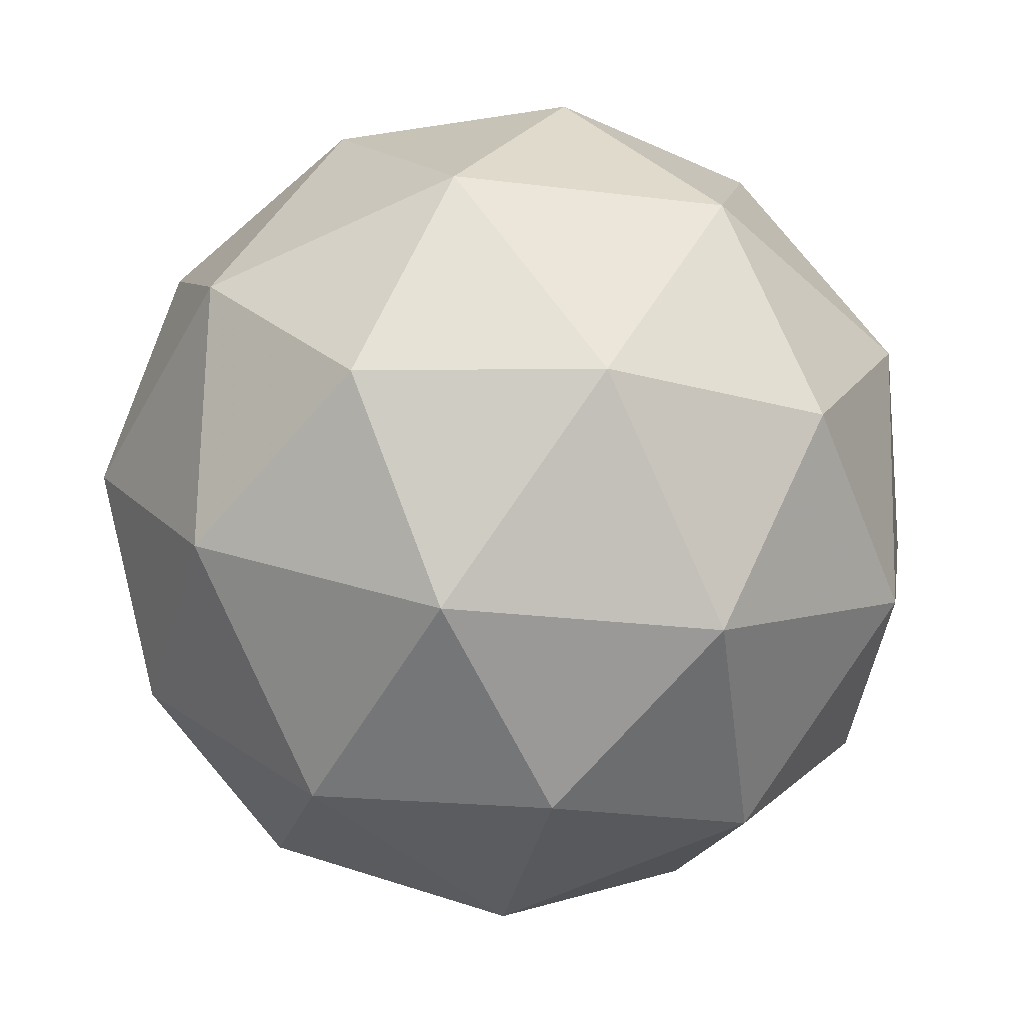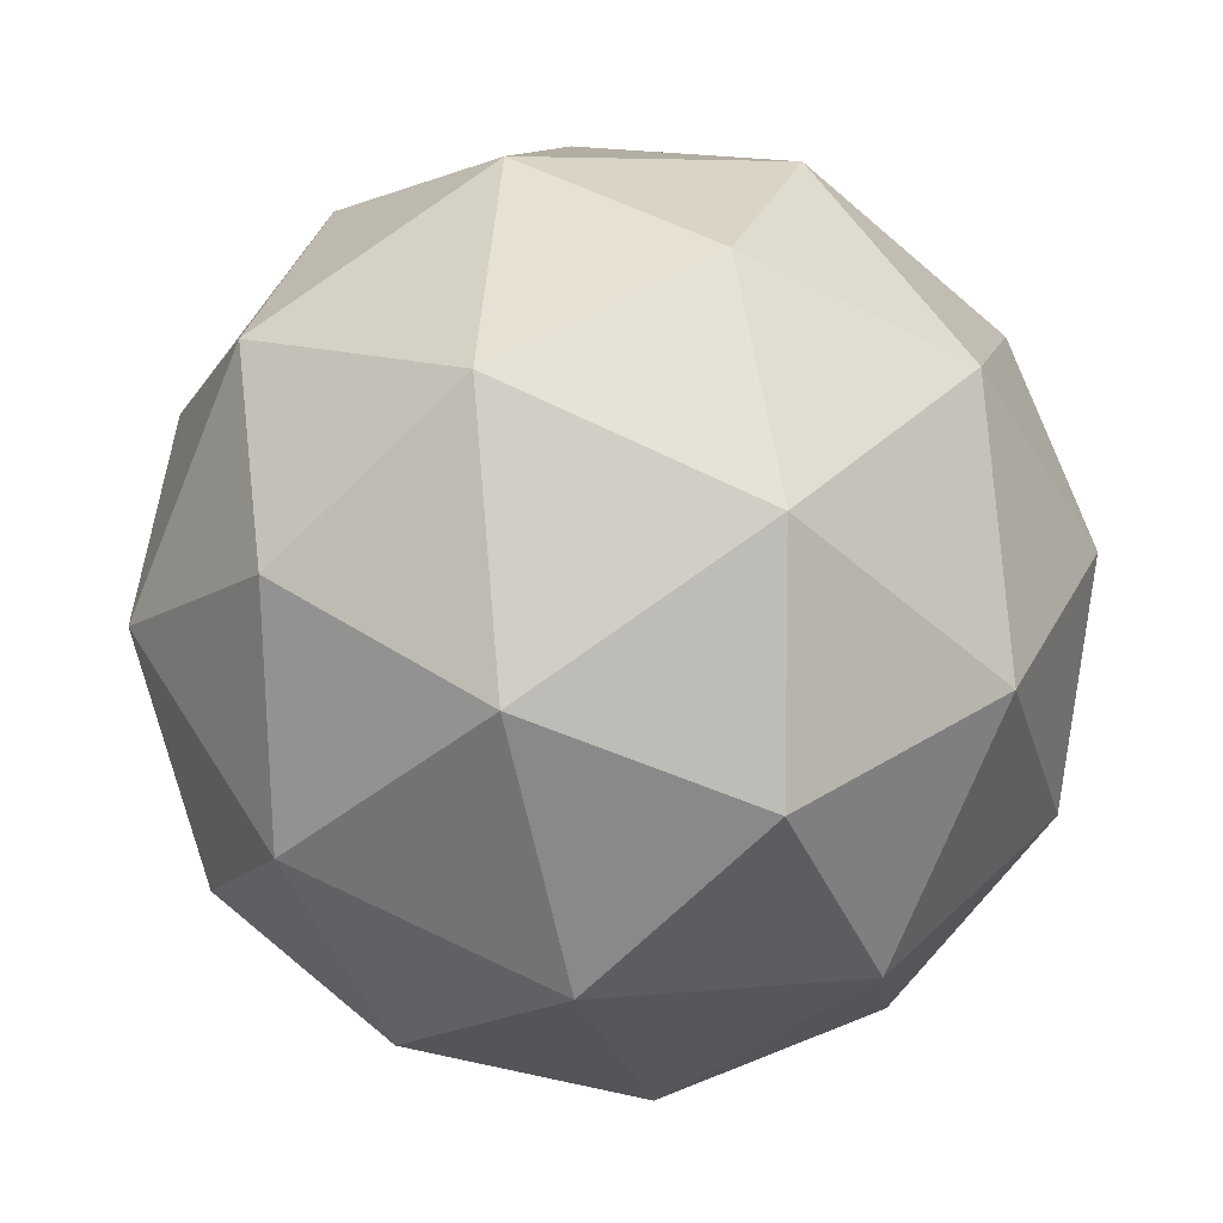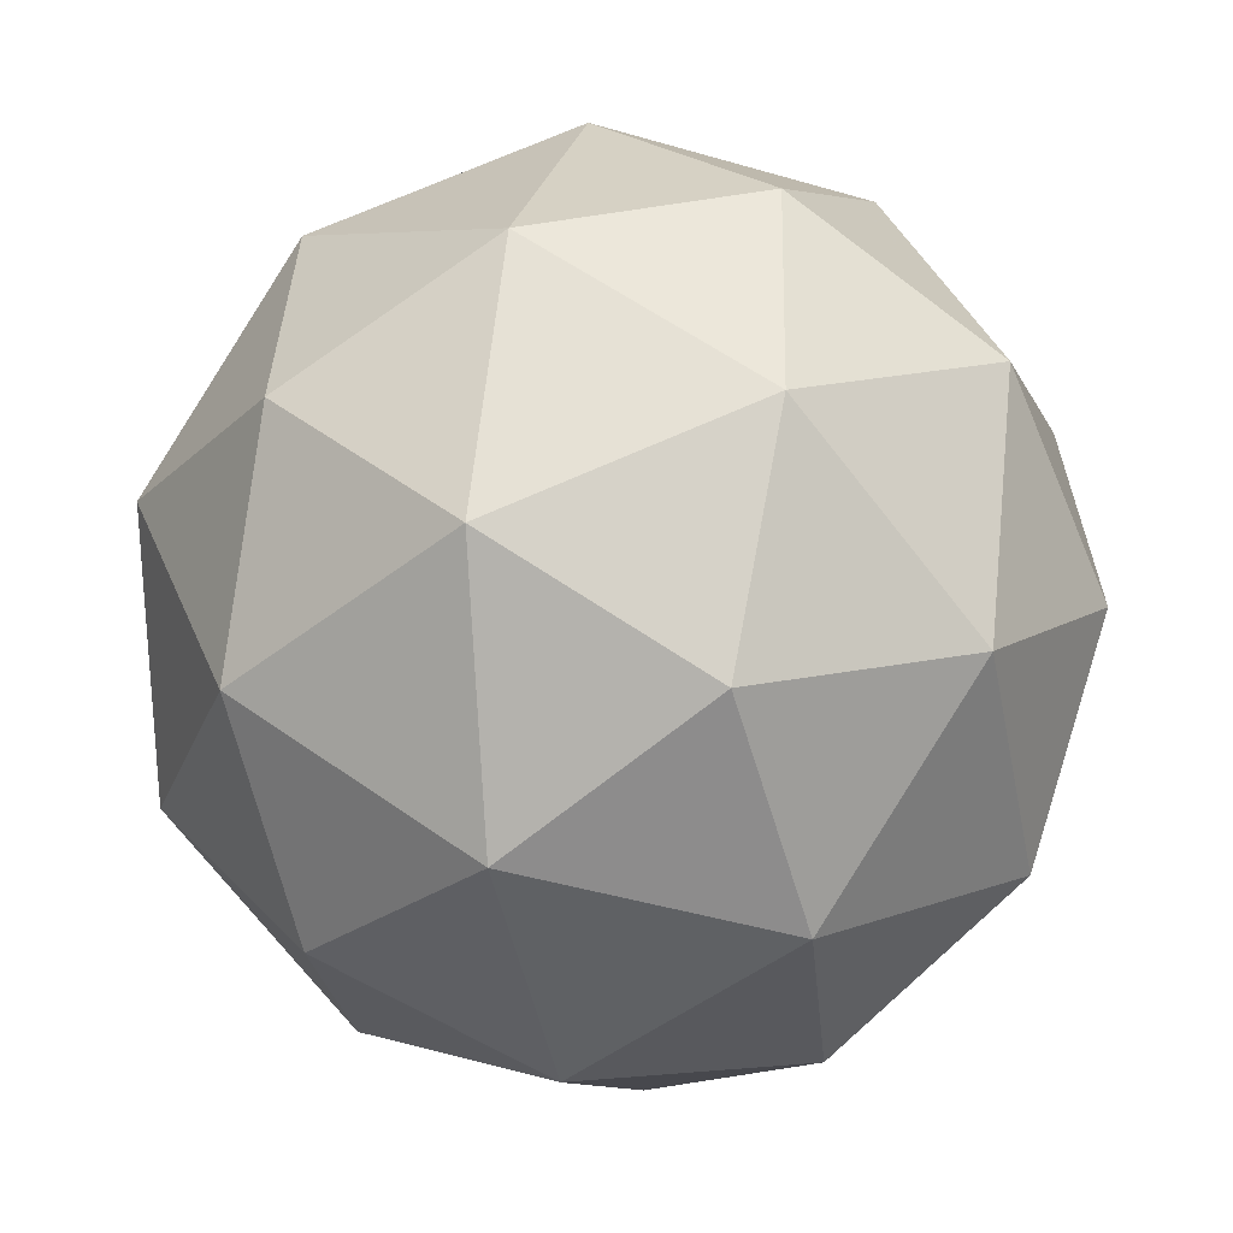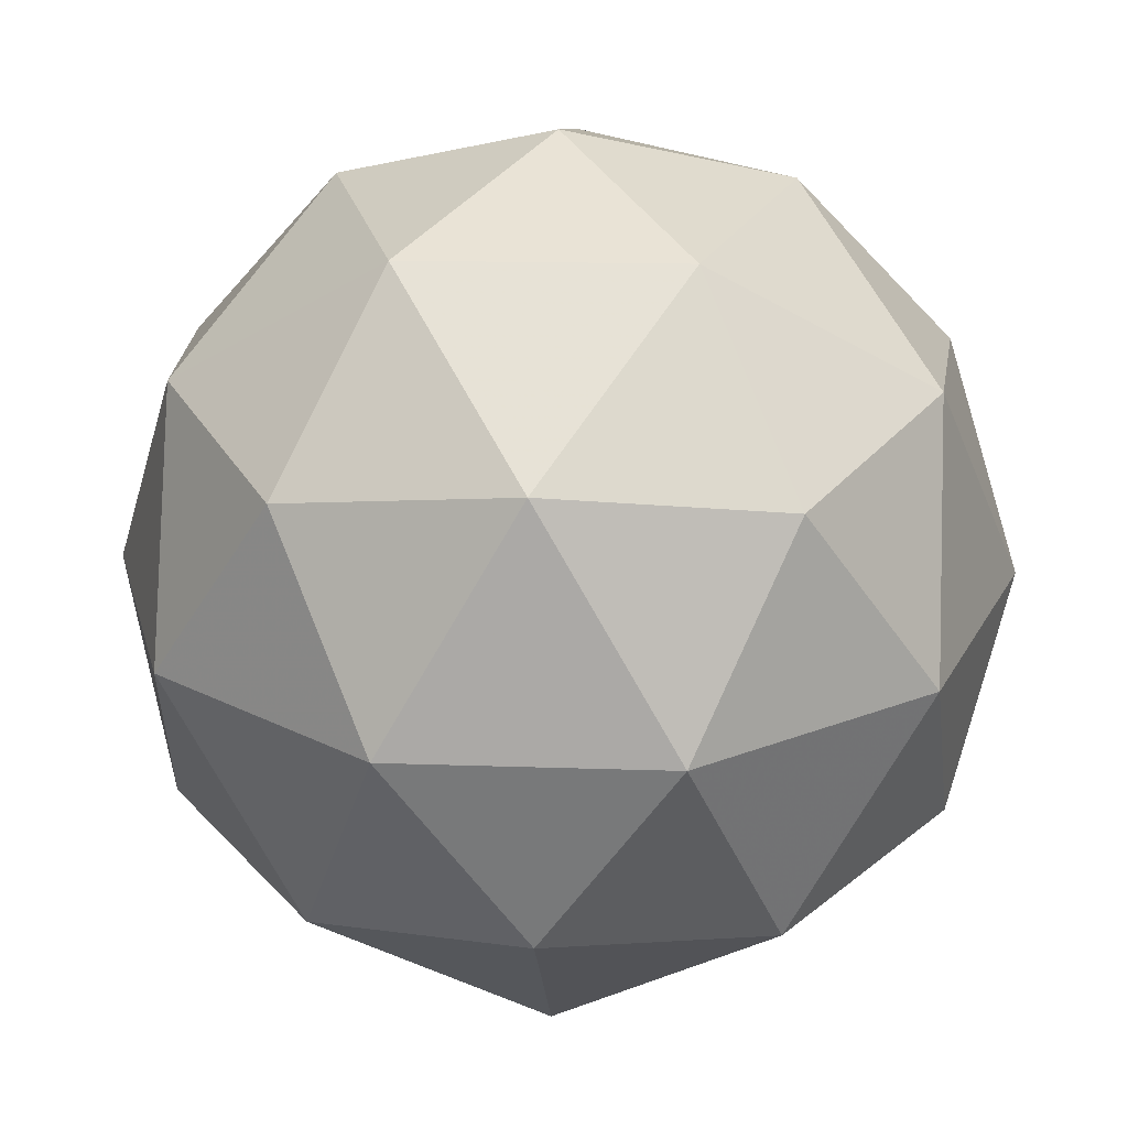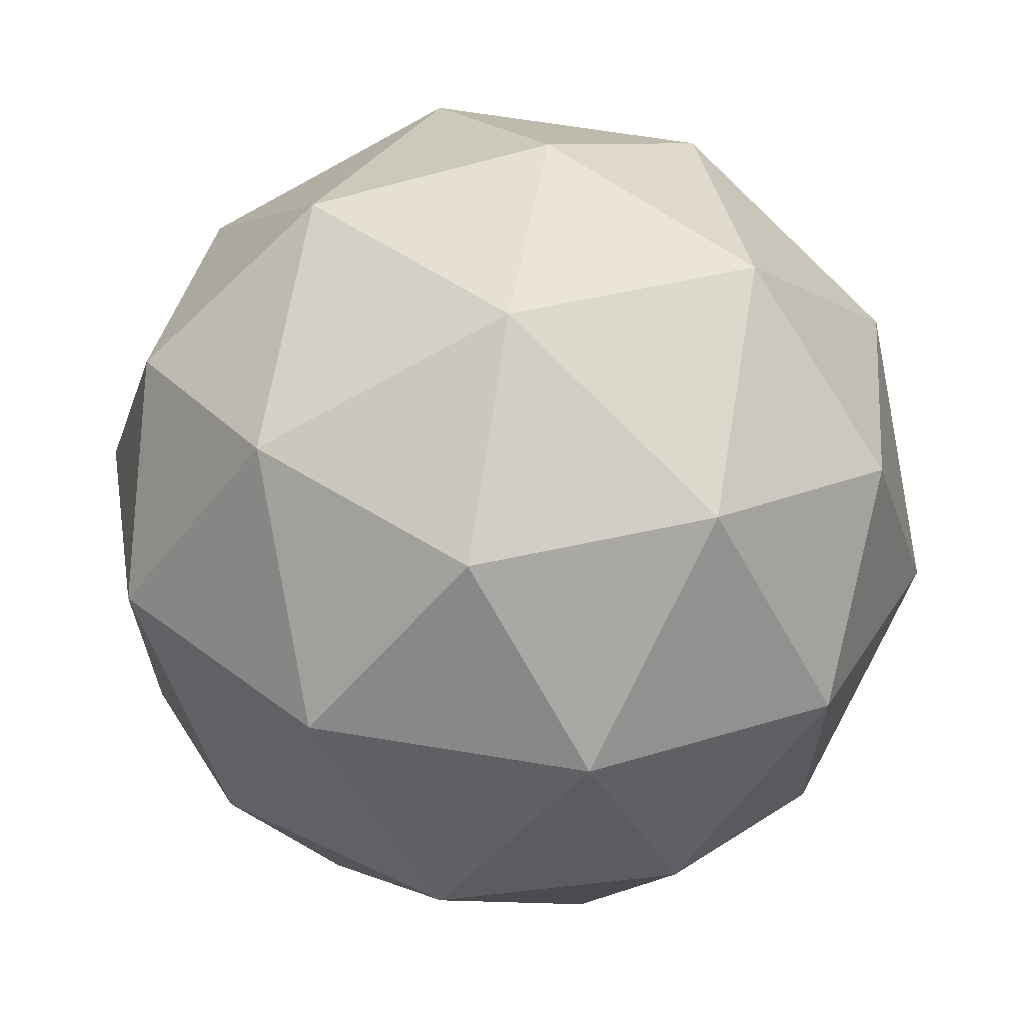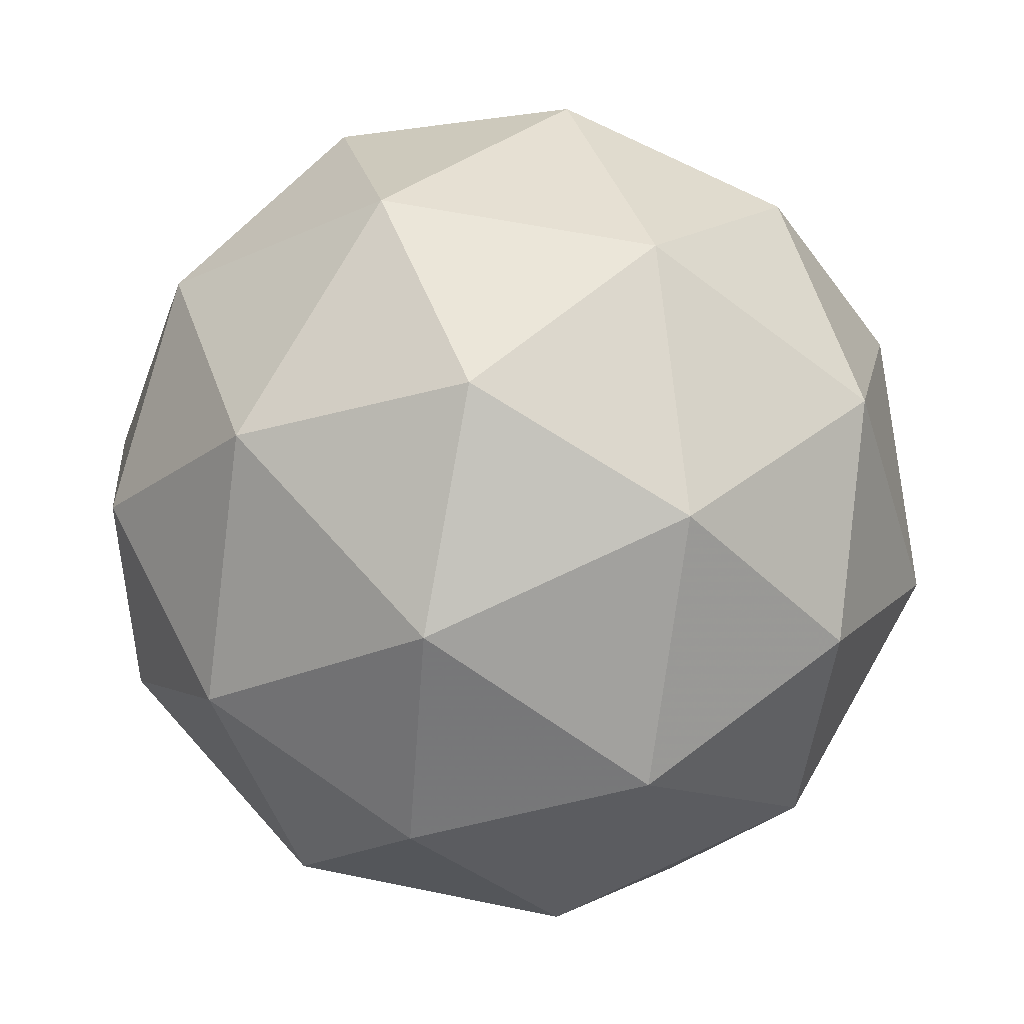
<metadata>
{"format":"obj","ext":"obj","renderer":"f3d","projection":"perspective","resolution":1024,"background":"white","views":[{"elev":72.9,"azim":-136.4,"up":"+Y"},{"elev":-72.4,"azim":19.8,"up":"+Z"},{"elev":36.2,"azim":-158.8,"up":"+Z"},{"elev":-20.5,"azim":135.6,"up":"+Z"},{"elev":78.6,"azim":-38.7,"up":"+Z"},{"elev":-28.5,"azim":169.4,"up":"+Z"}]}
</metadata>
<code>
v 64.52 -20.41 -82.88
v 64.46 -20.43 -82.82
v 64.44 -20.39 -82.89
v 64.5 -20.34 -82.91
v 64.56 -20.34 -82.85
v 64.53 -20.39 -82.79
v 64.4 -20.36 -82.82
v 64.43 -20.31 -82.88
v 64.5 -20.28 -82.86
v 64.52 -20.31 -82.78
v 64.46 -20.37 -82.76
v 64.44 -20.29 -82.8
v 64.48 -20.41 -82.89
v 64.49 -20.43 -82.85
v 64.44 -20.42 -82.86
v 64.5 -20.42 -82.8
v 64.53 -20.41 -82.83
v 64.52 -20.38 -82.91
v 64.47 -20.37 -82.92
v 64.55 -20.38 -82.87
v 64.54 -20.34 -82.89
v 64.56 -20.37 -82.82
v 64.45 -20.4 -82.78
v 64.5 -20.39 -82.77
v 64.41 -20.38 -82.86
v 64.42 -20.4 -82.82
v 64.46 -20.32 -82.91
v 64.43 -20.35 -82.9
v 64.54 -20.3 -82.86
v 64.5 -20.3 -82.89
v 64.53 -20.35 -82.78
v 64.55 -20.32 -82.81
v 64.42 -20.37 -82.79
v 64.4 -20.33 -82.86
v 64.46 -20.28 -82.87
v 64.52 -20.28 -82.81
v 64.49 -20.34 -82.76
v 64.41 -20.32 -82.81
v 64.44 -20.33 -82.77
v 64.43 -20.29 -82.84
v 64.47 -20.27 -82.83
v 64.48 -20.29 -82.78
f 1 14 13
f 2 14 16
f 1 13 18
f 1 18 20
f 1 20 17
f 2 16 23
f 3 15 25
f 4 19 27
f 5 21 29
f 6 22 31
f 2 23 26
f 3 25 28
f 4 27 30
f 5 29 32
f 6 31 24
f 7 33 38
f 8 34 40
f 9 35 41
f 10 36 42
f 11 37 39
f 39 42 12
f 39 37 42
f 37 10 42
f 42 41 12
f 42 36 41
f 36 9 41
f 41 40 12
f 41 35 40
f 35 8 40
f 40 38 12
f 40 34 38
f 34 7 38
f 38 39 12
f 38 33 39
f 33 11 39
f 24 37 11
f 24 31 37
f 31 10 37
f 32 36 10
f 32 29 36
f 29 9 36
f 30 35 9
f 30 27 35
f 27 8 35
f 28 34 8
f 28 25 34
f 25 7 34
f 26 33 7
f 26 23 33
f 23 11 33
f 31 32 10
f 31 22 32
f 22 5 32
f 29 30 9
f 29 21 30
f 21 4 30
f 27 28 8
f 27 19 28
f 19 3 28
f 25 26 7
f 25 15 26
f 15 2 26
f 23 24 11
f 23 16 24
f 16 6 24
f 17 22 6
f 17 20 22
f 20 5 22
f 20 21 5
f 20 18 21
f 18 4 21
f 18 19 4
f 18 13 19
f 13 3 19
f 16 17 6
f 16 14 17
f 14 1 17
f 13 15 3
f 13 14 15
f 14 2 15

</code>
